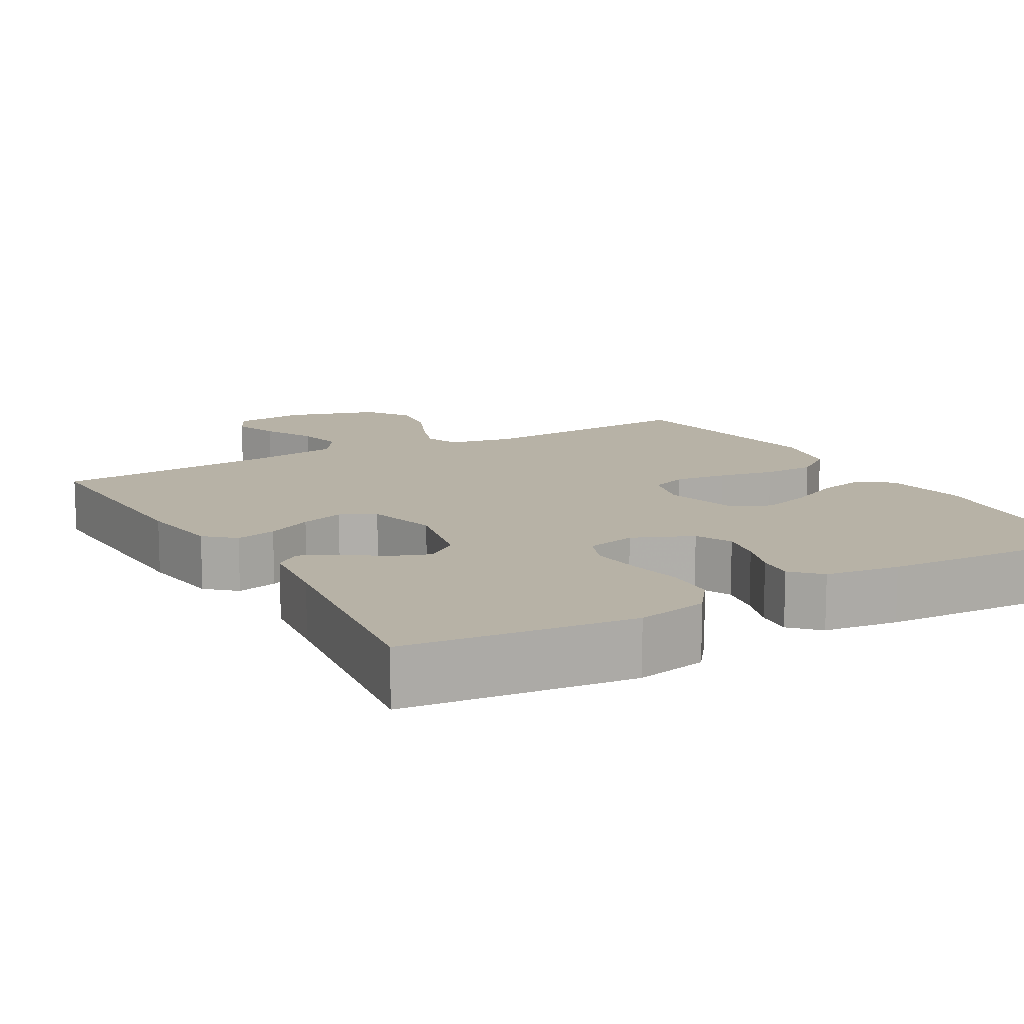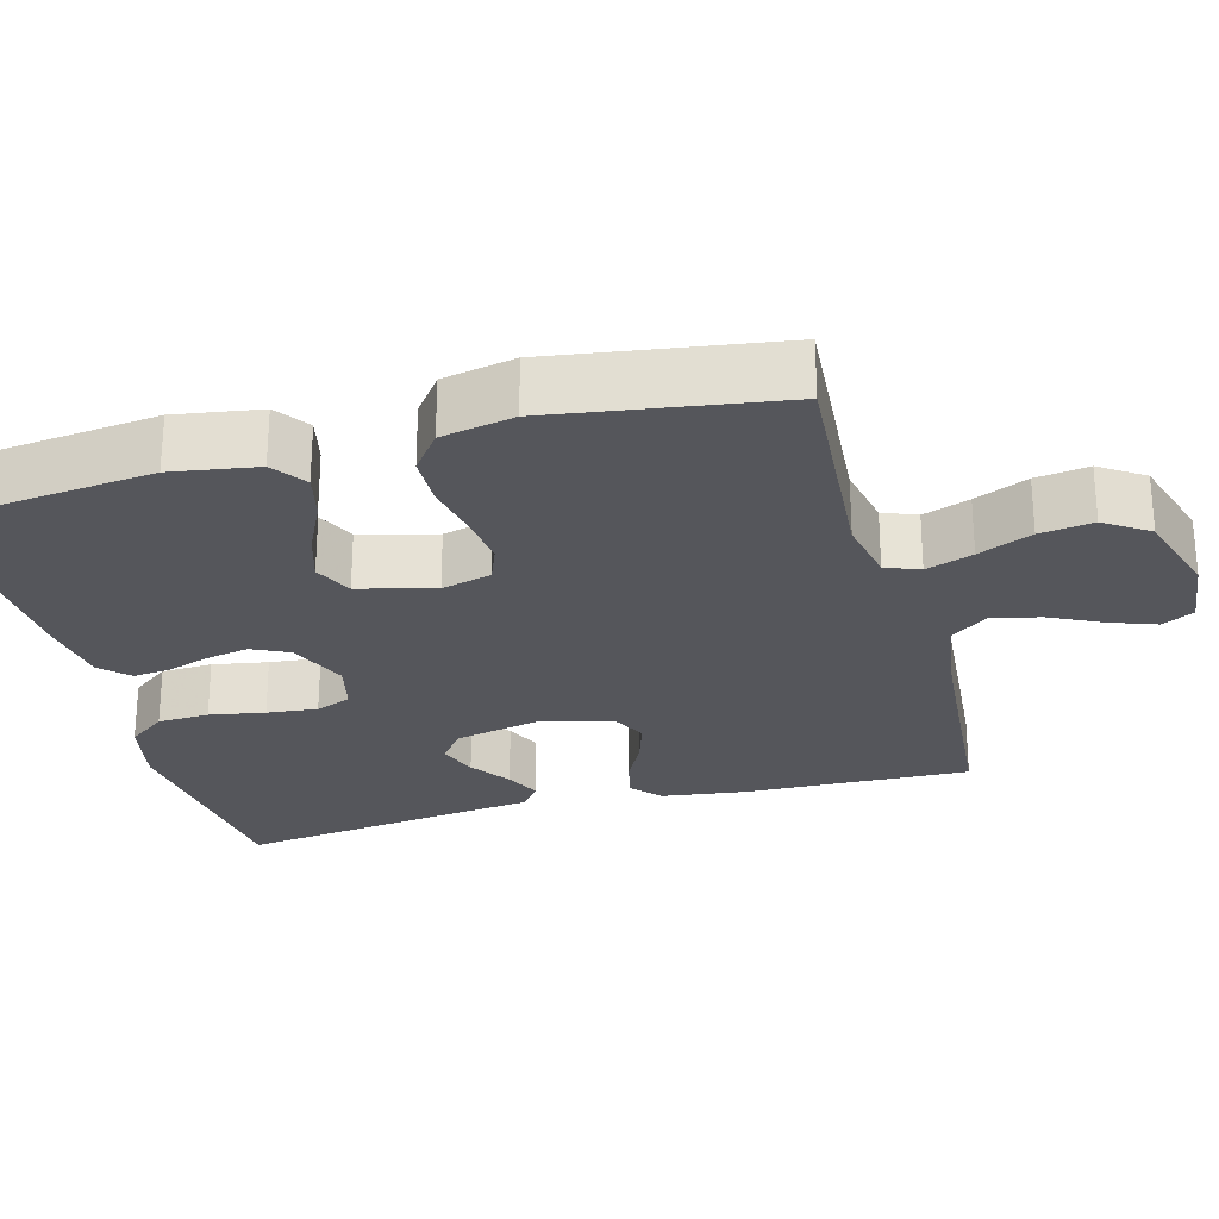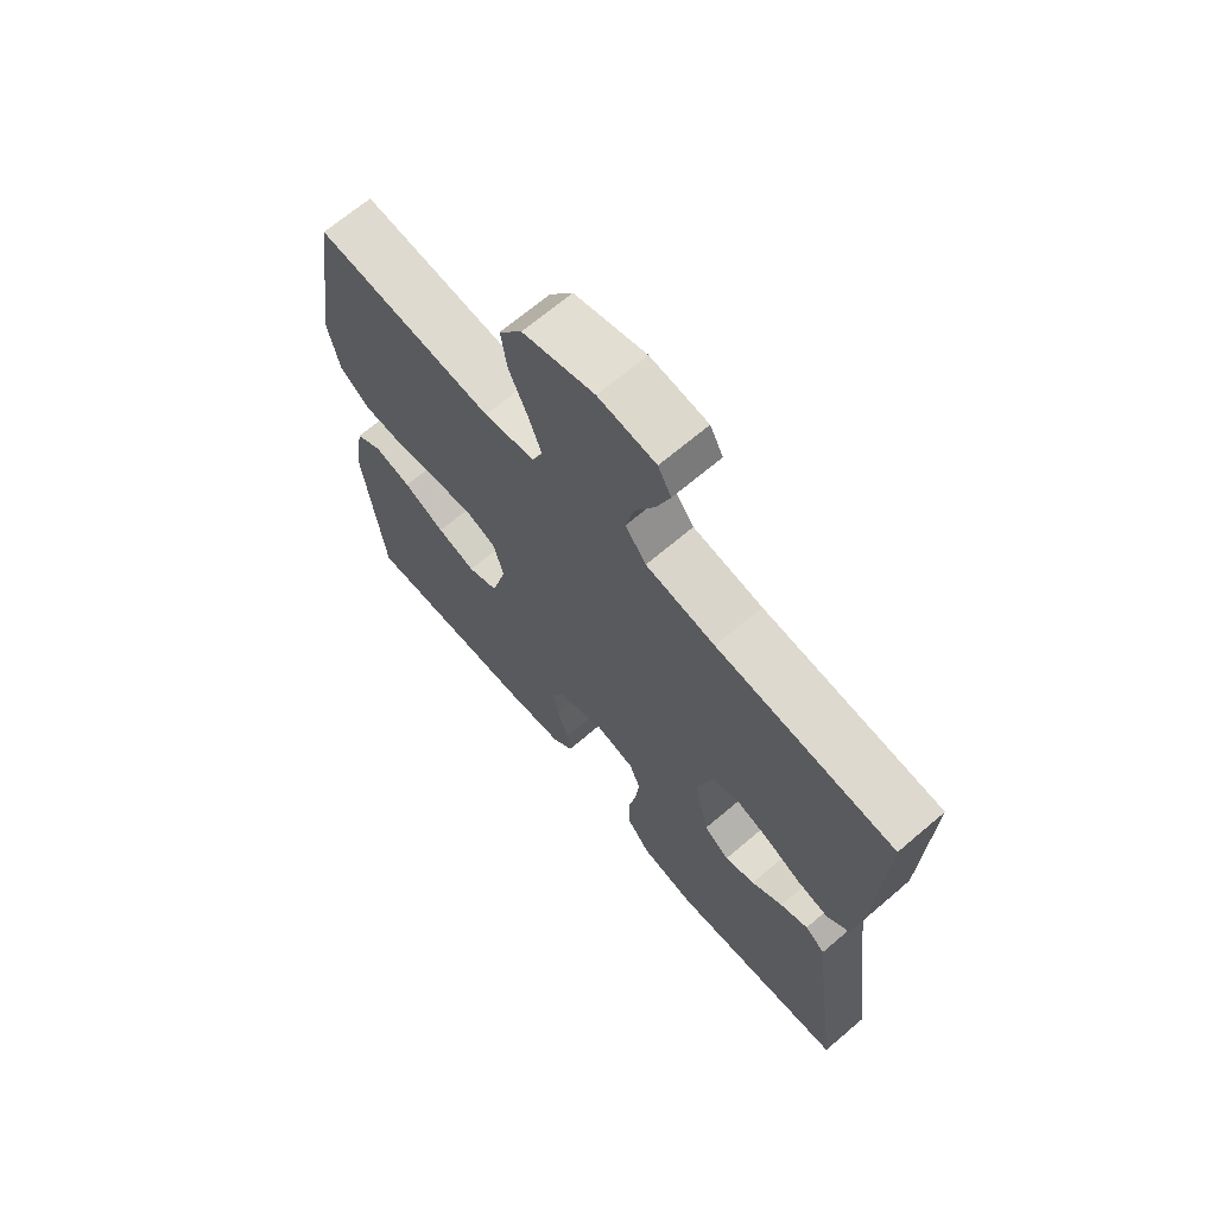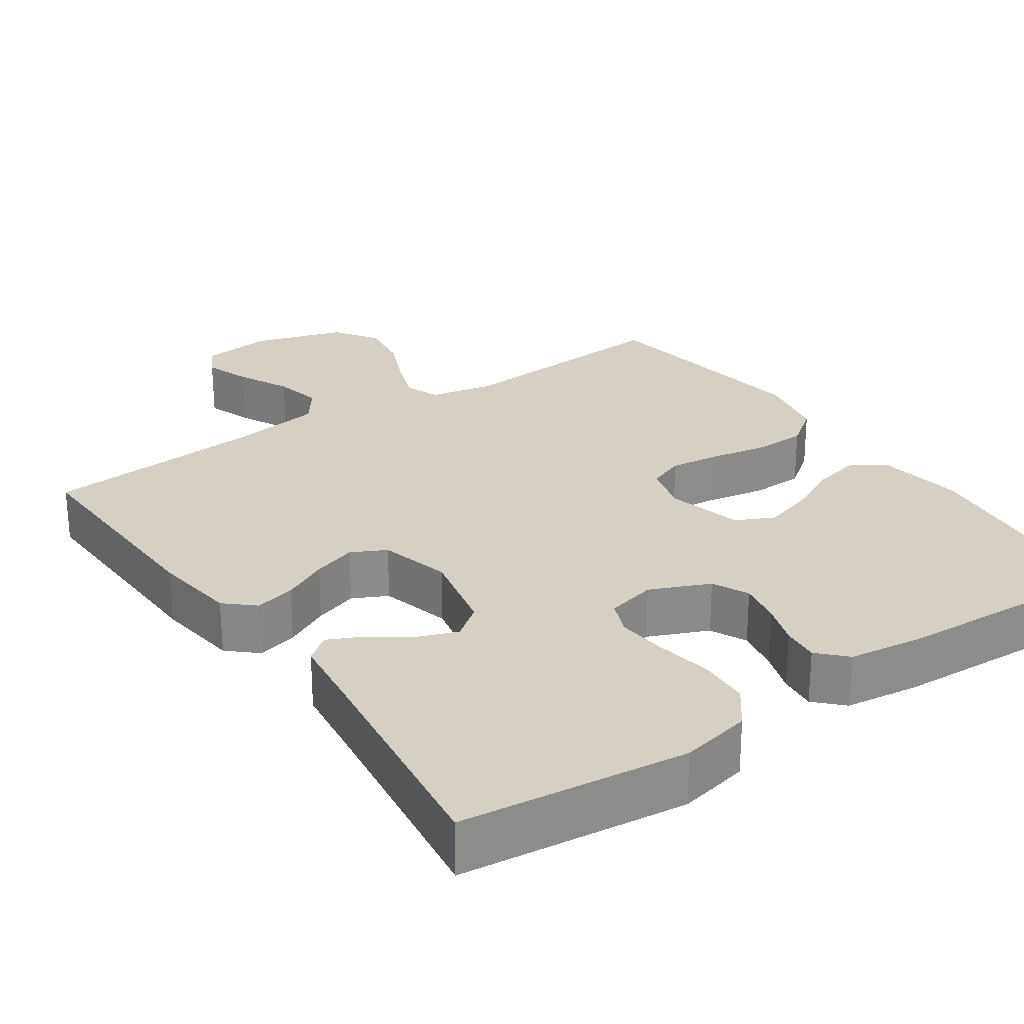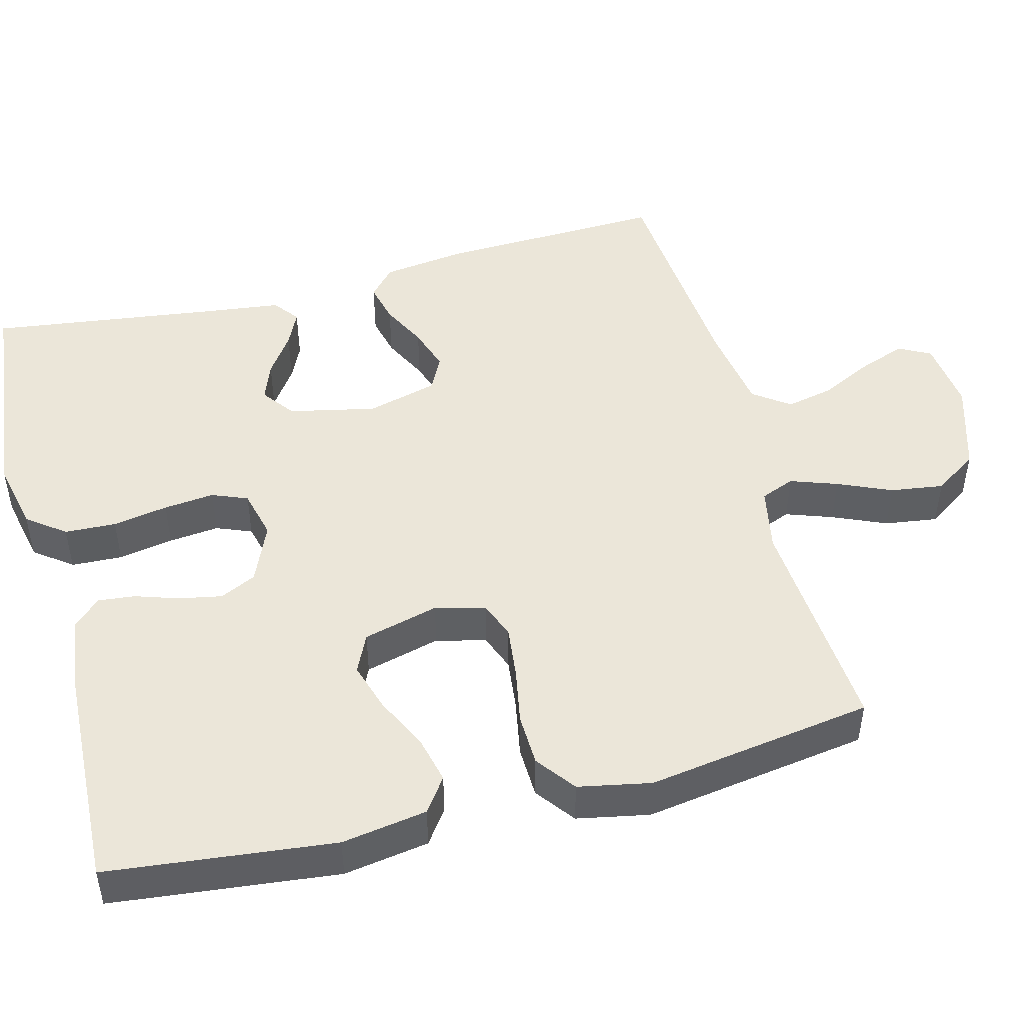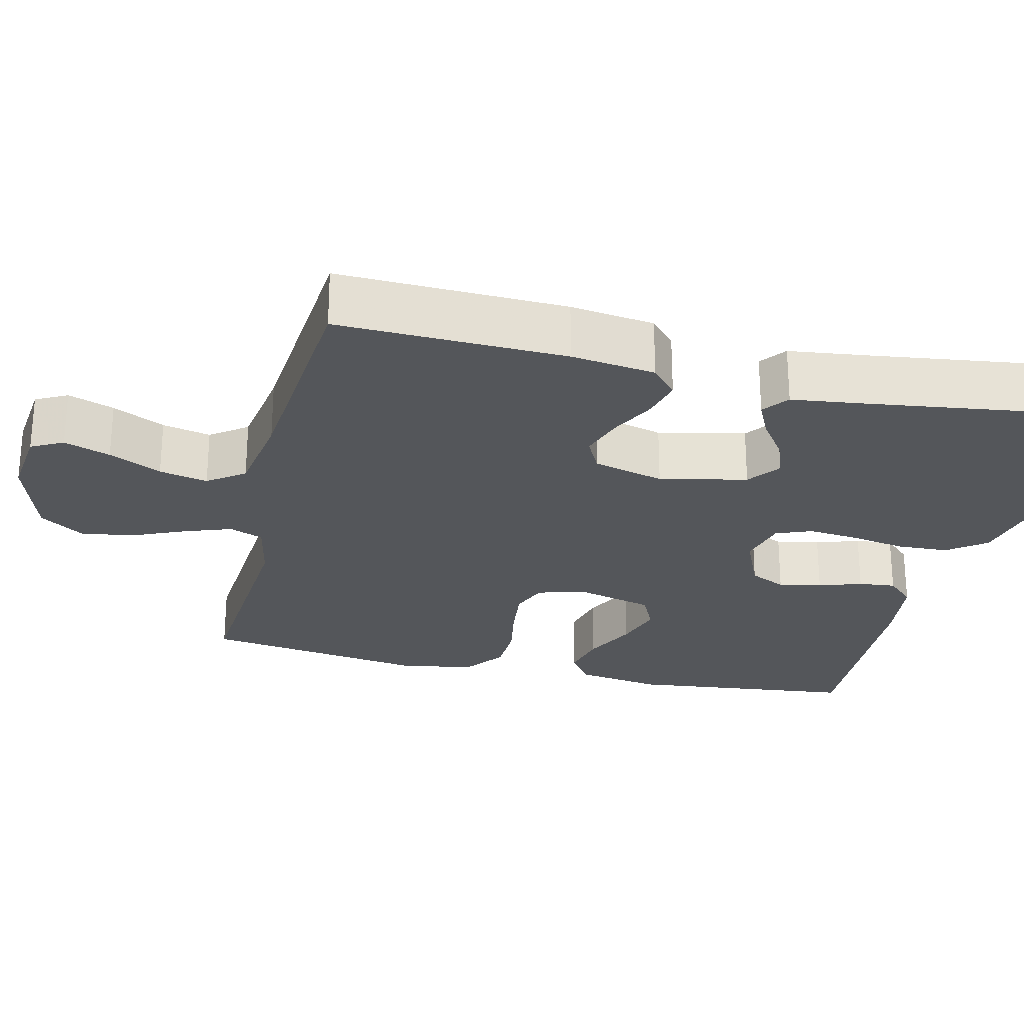
<metadata>
{"format":"obj","ext":"obj","renderer":"f3d","projection":"perspective","resolution":1024,"background":"white","views":[{"elev":12.5,"azim":150.3,"up":"+Y"},{"elev":-26.2,"azim":-74.7,"up":"+Y"},{"elev":68.4,"azim":49.6,"up":"+Z"},{"elev":26.4,"azim":145.6,"up":"+Y"},{"elev":47.9,"azim":-104.7,"up":"+Y"},{"elev":-25.6,"azim":76.7,"up":"+Y"}]}
</metadata>
<code>
v -0.5 0.07 -0.5
v -0.533 0.07 -0.2
v -0.515 0.07 -0.087
v -0.47 0.07 -0.055
v -0.407 0.07 -0.07
v -0.337 0.07 -0.104
v -0.272 0.07 -0.124
v -0.221 0.07 -0.1
v -0.195 0.07 0
v -0.212 0.07 0.066
v -0.261 0.07 0.085
v -0.33 0.07 0.077
v -0.405 0.07 0.063
v -0.474 0.07 0.065
v -0.526 0.07 0.104
v -0.545 0.07 0.2
v -0.5 0.07 0.5
v -0.2 0.07 0.478
v -0.114 0.07 0.495
v -0.096 0.07 0.54
v -0.118 0.07 0.602
v -0.149 0.07 0.673
v -0.159 0.07 0.743
v -0.12 0.07 0.801
v 0 0.07 0.838
v 0.096 0.07 0.827
v 0.118 0.07 0.785
v 0.096 0.07 0.724
v 0.062 0.07 0.655
v 0.048 0.07 0.591
v 0.083 0.07 0.543
v 0.2 0.07 0.525
v 0.5 0.07 0.5
v 0.49 0.07 0.2
v 0.475 0.07 0.089
v 0.437 0.07 0.055
v 0.383 0.07 0.068
v 0.323 0.07 0.098
v 0.265 0.07 0.117
v 0.219 0.07 0.094
v 0.194 0.07 0
v 0.219 0.07 -0.115
v 0.262 0.07 -0.147
v 0.313 0.07 -0.128
v 0.366 0.07 -0.091
v 0.413 0.07 -0.069
v 0.447 0.07 -0.095
v 0.46 0.07 -0.2
v 0.5 0.07 -0.5
v 0.2 0.07 -0.533
v 0.106 0.07 -0.513
v 0.068 0.07 -0.463
v 0.065 0.07 -0.395
v 0.078 0.07 -0.322
v 0.085 0.07 -0.255
v 0.066 0.07 -0.208
v 0 0.07 -0.192
v -0.079 0.07 -0.226
v -0.102 0.07 -0.274
v -0.091 0.07 -0.331
v -0.072 0.07 -0.388
v -0.067 0.07 -0.437
v -0.102 0.07 -0.473
v -0.2 0.07 -0.486
v -0.5 0 -0.5
v -0.533 0 -0.2
v -0.515 0 -0.087
v -0.47 0 -0.055
v -0.407 0 -0.07
v -0.337 0 -0.104
v -0.272 0 -0.124
v -0.221 0 -0.1
v -0.195 0 0
v -0.212 0 0.066
v -0.261 0 0.085
v -0.33 0 0.077
v -0.405 0 0.063
v -0.474 0 0.065
v -0.526 0 0.104
v -0.545 0 0.2
v -0.5 0 0.5
v -0.2 0 0.478
v -0.114 0 0.495
v -0.096 0 0.54
v -0.118 0 0.602
v -0.149 0 0.673
v -0.159 0 0.743
v -0.12 0 0.801
v 0 0 0.838
v 0.096 0 0.827
v 0.118 0 0.785
v 0.096 0 0.724
v 0.062 0 0.655
v 0.048 0 0.591
v 0.083 0 0.543
v 0.2 0 0.525
v 0.5 0 0.5
v 0.49 0 0.2
v 0.475 0 0.089
v 0.437 0 0.055
v 0.383 0 0.068
v 0.323 0 0.098
v 0.265 0 0.117
v 0.219 0 0.094
v 0.194 0 0
v 0.219 0 -0.115
v 0.262 0 -0.147
v 0.313 0 -0.128
v 0.366 0 -0.091
v 0.413 0 -0.069
v 0.447 0 -0.095
v 0.46 0 -0.2
v 0.5 0 -0.5
v 0.2 0 -0.533
v 0.106 0 -0.513
v 0.068 0 -0.463
v 0.065 0 -0.395
v 0.078 0 -0.322
v 0.085 0 -0.255
v 0.066 0 -0.208
v 0 0 -0.192
v -0.079 0 -0.226
v -0.102 0 -0.274
v -0.091 0 -0.331
v -0.072 0 -0.388
v -0.067 0 -0.437
v -0.102 0 -0.473
v -0.2 0 -0.486
f 60 61 62 63
f 59 60 63 64
f 51 52 53 54
f 51 54 55
f 48 49 50 51
f 48 51 55
f 47 48 55 56
f 44 45 46 47
f 43 44 47
f 35 36 37 38
f 35 38 39
f 32 33 34 35
f 31 32 35 39
f 30 31 39 40
f 26 27 28 29
f 26 29 30
f 25 26 30
f 24 25 30
f 21 22 23 24
f 20 21 24 30
f 19 20 30 40
f 15 16 17 18
f 12 13 14 15
f 11 12 15 18
f 10 11 18 19
f 3 4 5 6
f 3 6 7
f 2 3 7
f 59 64 1 2
f 58 59 2 7
f 57 58 7 8
f 56 57 8 9
f 43 47 56
f 42 43 56 9
f 41 42 9 10
f 10 19 40 41
f 127 126 125 124
f 128 127 124 123
f 118 117 116 115
f 119 118 115
f 115 114 113 112
f 119 115 112
f 120 119 112 111
f 111 110 109 108
f 111 108 107
f 102 101 100 99
f 103 102 99
f 99 98 97 96
f 103 99 96 95
f 104 103 95 94
f 93 92 91 90
f 94 93 90
f 94 90 89
f 94 89 88
f 88 87 86 85
f 94 88 85 84
f 104 94 84 83
f 82 81 80 79
f 79 78 77 76
f 82 79 76 75
f 83 82 75 74
f 70 69 68 67
f 71 70 67
f 71 67 66
f 66 65 128 123
f 71 66 123 122
f 72 71 122 121
f 73 72 121 120
f 120 111 107
f 73 120 107 106
f 74 73 106 105
f 105 104 83 74
f 1 65 66 2
f 2 66 67 3
f 3 67 68 4
f 4 68 69 5
f 5 69 70 6
f 6 70 71 7
f 7 71 72 8
f 8 72 73 9
f 9 73 74 10
f 10 74 75 11
f 11 75 76 12
f 12 76 77 13
f 13 77 78 14
f 14 78 79 15
f 15 79 80 16
f 16 80 81 17
f 17 81 82 18
f 18 82 83 19
f 19 83 84 20
f 20 84 85 21
f 21 85 86 22
f 22 86 87 23
f 23 87 88 24
f 24 88 89 25
f 25 89 90 26
f 26 90 91 27
f 27 91 92 28
f 28 92 93 29
f 29 93 94 30
f 30 94 95 31
f 31 95 96 32
f 32 96 97 33
f 33 97 98 34
f 34 98 99 35
f 35 99 100 36
f 36 100 101 37
f 37 101 102 38
f 38 102 103 39
f 39 103 104 40
f 40 104 105 41
f 41 105 106 42
f 42 106 107 43
f 43 107 108 44
f 44 108 109 45
f 45 109 110 46
f 46 110 111 47
f 47 111 112 48
f 48 112 113 49
f 49 113 114 50
f 50 114 115 51
f 51 115 116 52
f 52 116 117 53
f 53 117 118 54
f 54 118 119 55
f 55 119 120 56
f 56 120 121 57
f 57 121 122 58
f 58 122 123 59
f 59 123 124 60
f 60 124 125 61
f 61 125 126 62
f 62 126 127 63
f 63 127 128 64
f 64 128 65 1

</code>
